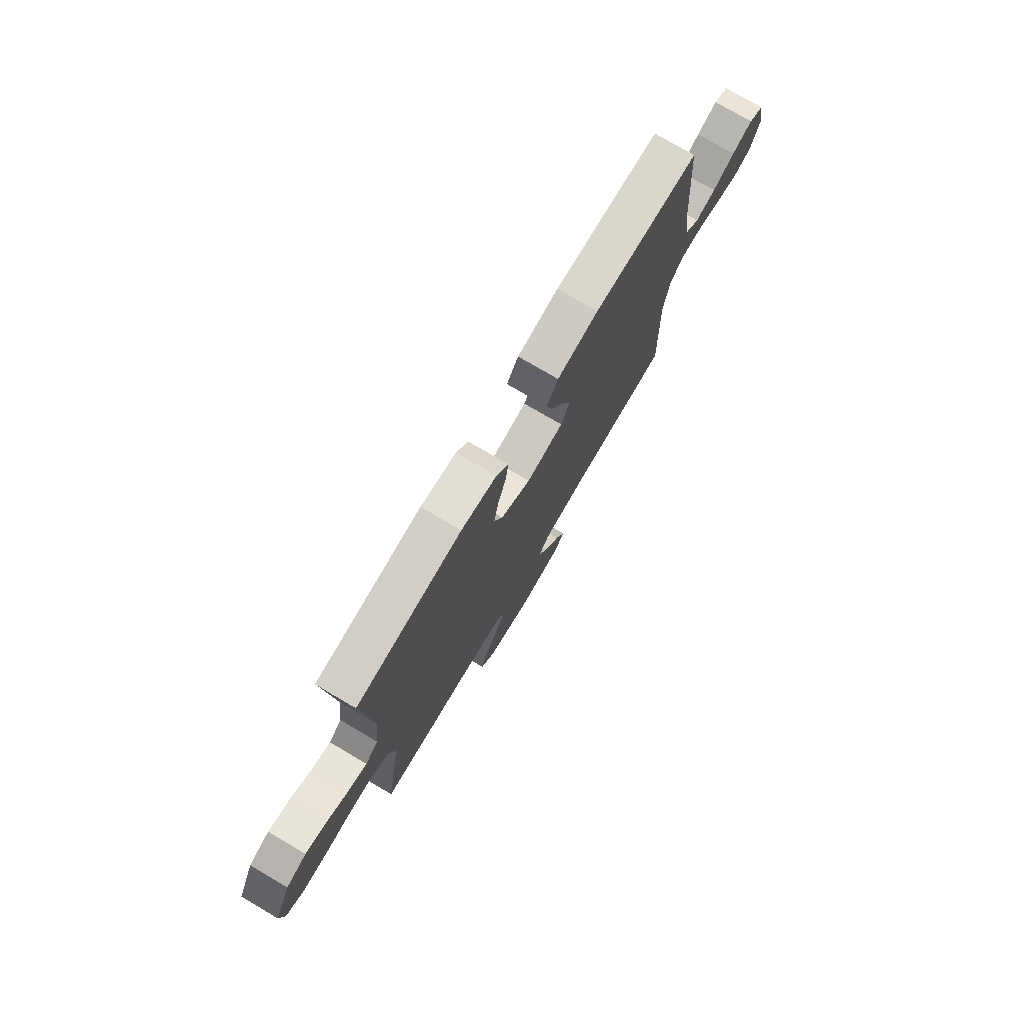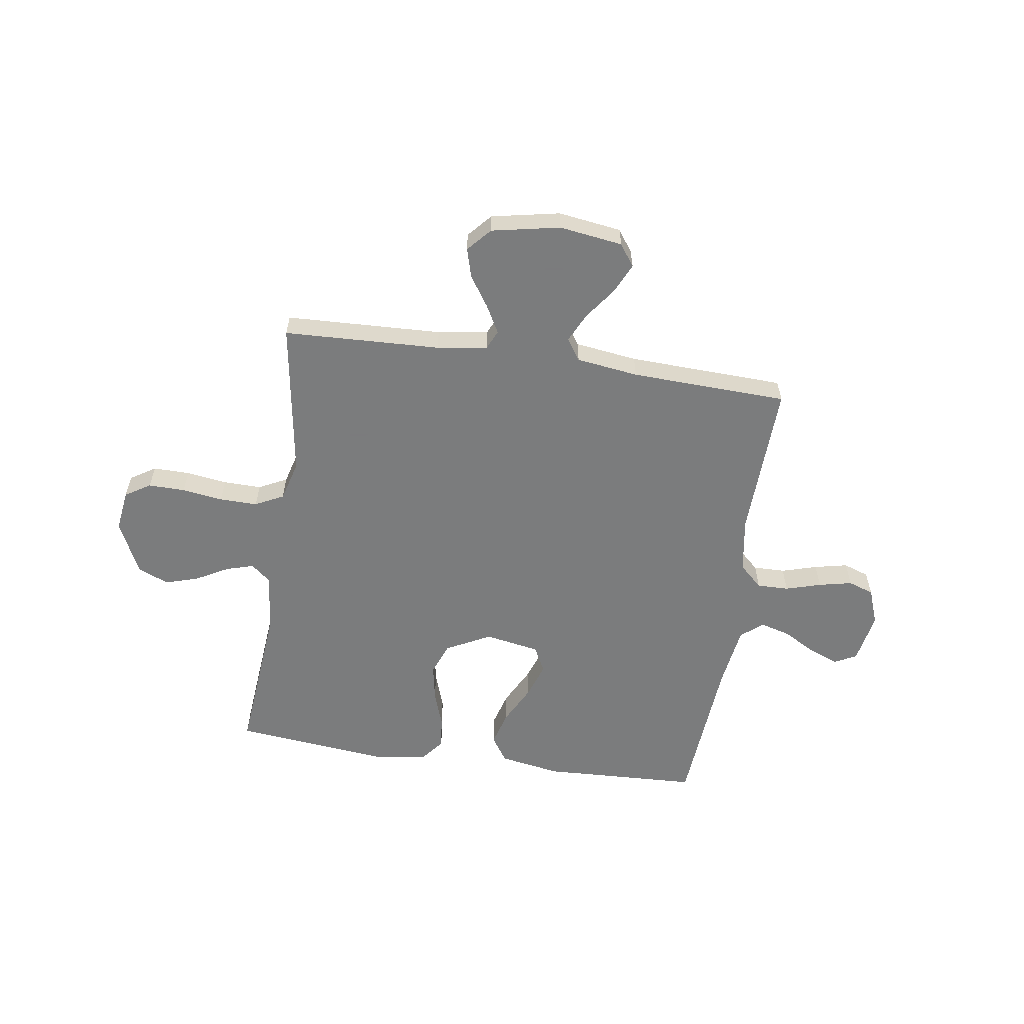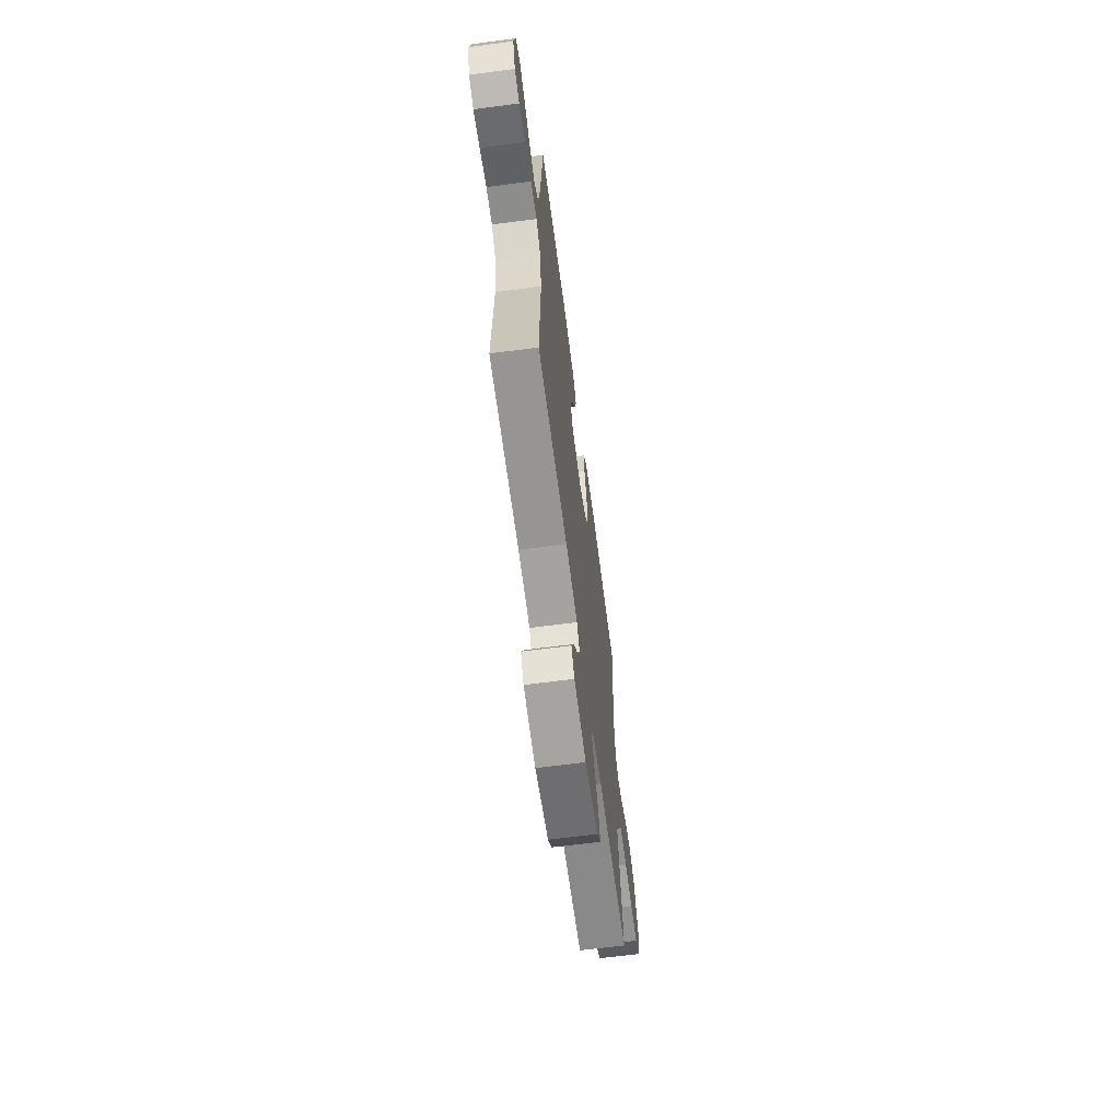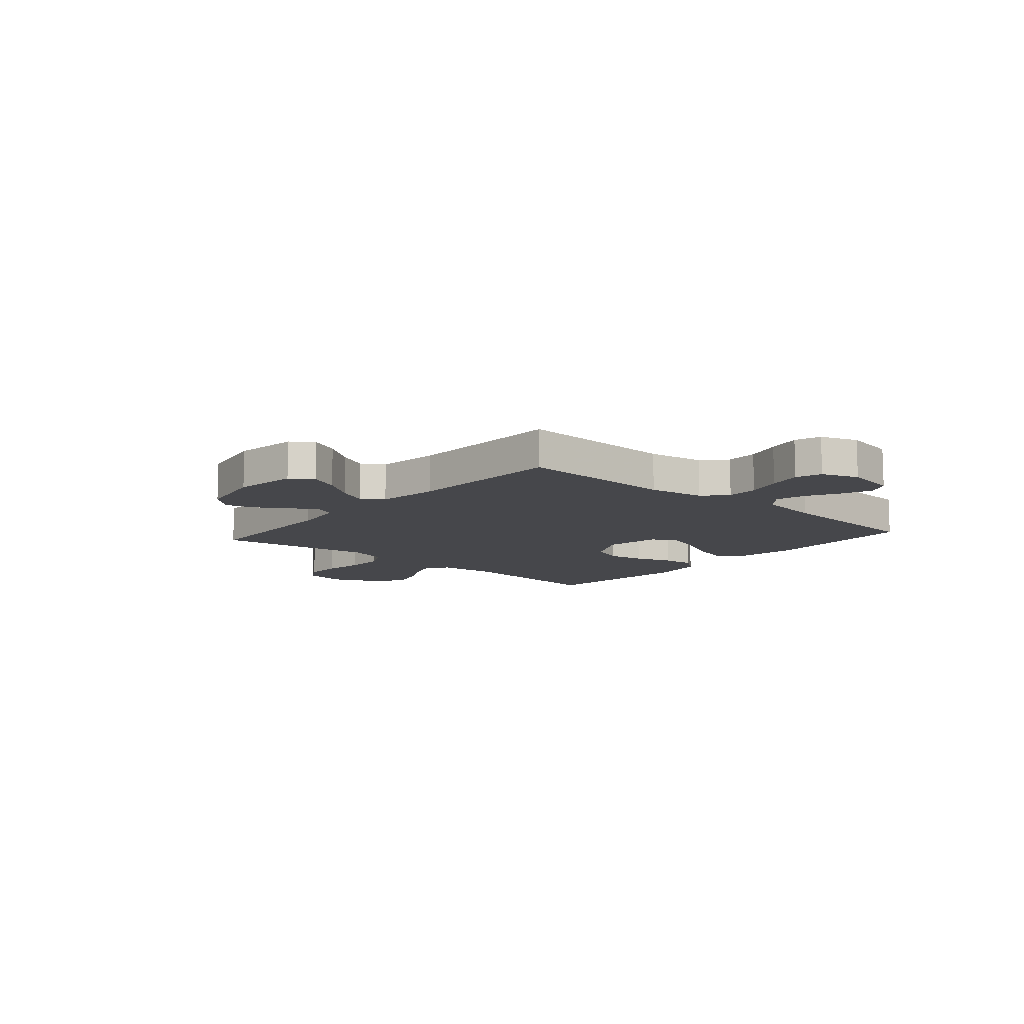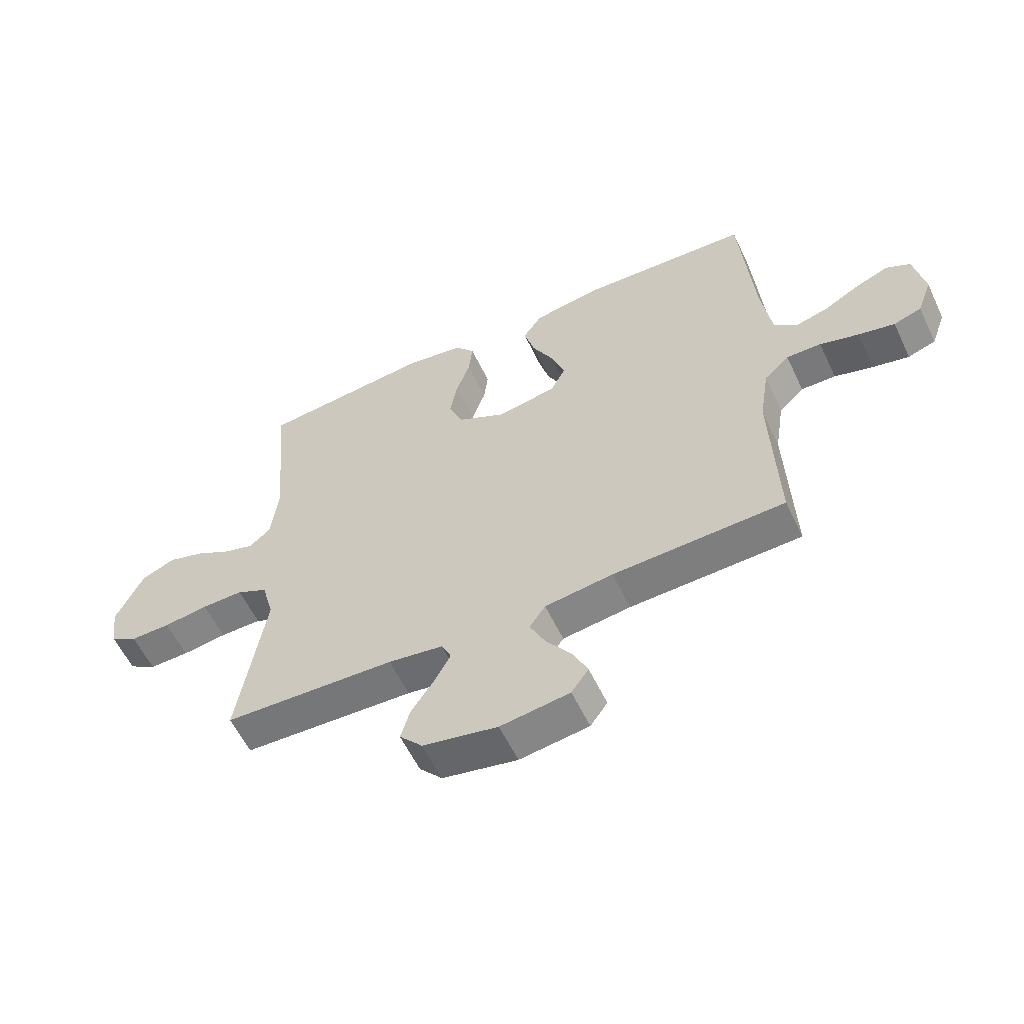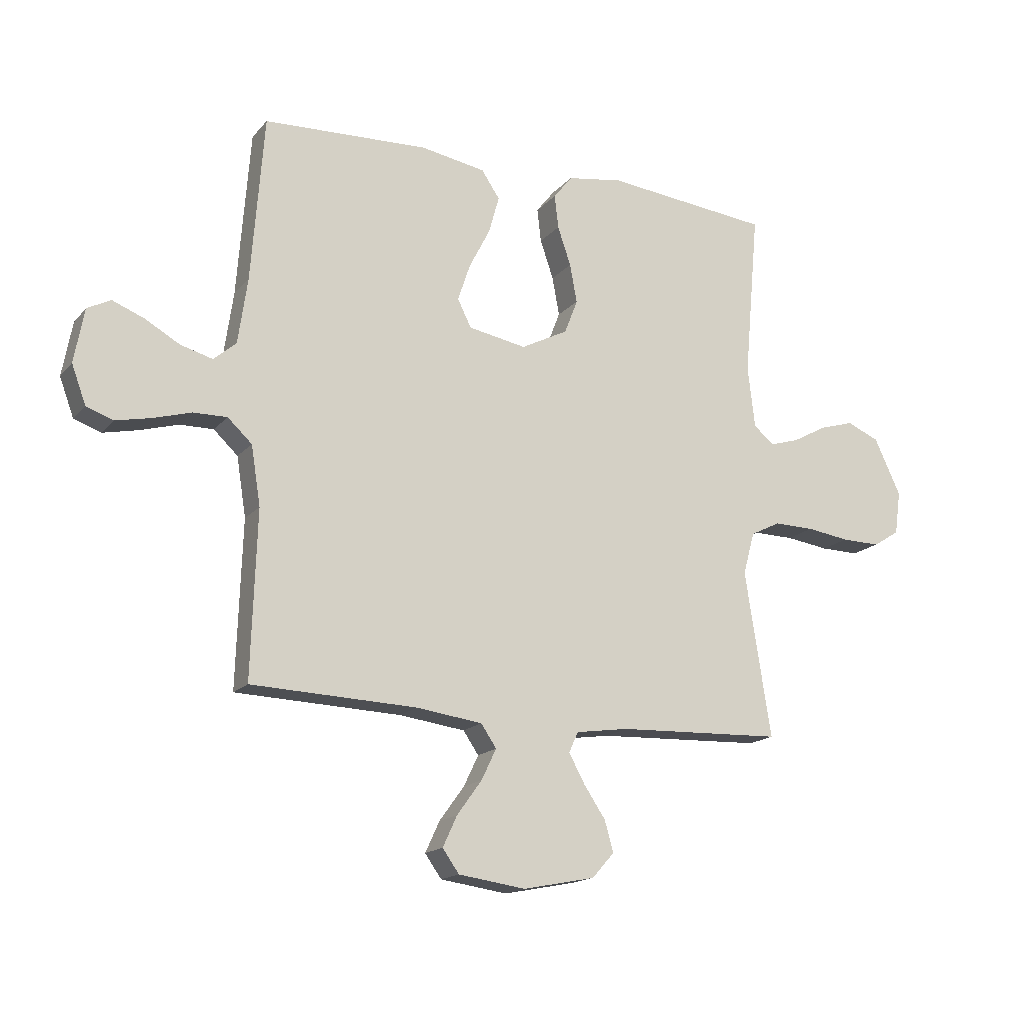
<metadata>
{"format":"obj","ext":"obj","renderer":"f3d","projection":"perspective","resolution":1024,"background":"white","views":[{"elev":75.9,"azim":120.5,"up":"+Z"},{"elev":-58.6,"azim":171.5,"up":"+Y"},{"elev":-65.4,"azim":-82.5,"up":"+Z"},{"elev":-10.8,"azim":-131.0,"up":"+Y"},{"elev":-58.3,"azim":-154.7,"up":"+Z"},{"elev":-16.5,"azim":-26.5,"up":"+Z"}]}
</metadata>
<code>
v 0.5 0.07 0.5
v 0.473 0.07 0.2
v 0.486 0.07 0.089
v 0.523 0.07 0.058
v 0.576 0.07 0.074
v 0.638 0.07 0.108
v 0.701 0.07 0.127
v 0.76 0.07 0.102
v 0.808 0.07 0
v 0.797 0.07 -0.079
v 0.749 0.07 -0.109
v 0.679 0.07 -0.108
v 0.601 0.07 -0.097
v 0.528 0.07 -0.096
v 0.474 0.07 -0.123
v 0.453 0.07 -0.2
v 0.5 0.07 -0.5
v 0.2 0.07 -0.512
v 0.104 0.07 -0.526
v 0.087 0.07 -0.563
v 0.116 0.07 -0.616
v 0.155 0.07 -0.674
v 0.171 0.07 -0.73
v 0.131 0.07 -0.775
v 0 0.07 -0.801
v -0.121 0.07 -0.784
v -0.151 0.07 -0.742
v -0.125 0.07 -0.686
v -0.08 0.07 -0.624
v -0.053 0.07 -0.568
v -0.081 0.07 -0.527
v -0.2 0.07 -0.511
v -0.5 0.07 -0.5
v -0.49 0.07 -0.2
v -0.507 0.07 -0.093
v -0.551 0.07 -0.052
v -0.612 0.07 -0.053
v -0.68 0.07 -0.073
v -0.744 0.07 -0.087
v -0.793 0.07 -0.07
v -0.819 0.07 0
v -0.801 0.07 0.098
v -0.759 0.07 0.12
v -0.701 0.07 0.097
v -0.639 0.07 0.062
v -0.581 0.07 0.046
v -0.54 0.07 0.081
v -0.523 0.07 0.2
v -0.5 0.07 0.5
v -0.2 0.07 0.513
v -0.083 0.07 0.493
v -0.05 0.07 0.444
v -0.069 0.07 0.376
v -0.107 0.07 0.302
v -0.13 0.07 0.234
v -0.105 0.07 0.184
v 0 0.07 0.165
v 0.085 0.07 0.209
v 0.109 0.07 0.271
v 0.096 0.07 0.341
v 0.072 0.07 0.411
v 0.065 0.07 0.472
v 0.099 0.07 0.515
v 0.2 0.07 0.531
v 0.5 0 0.5
v 0.473 0 0.2
v 0.486 0 0.089
v 0.523 0 0.058
v 0.576 0 0.074
v 0.638 0 0.108
v 0.701 0 0.127
v 0.76 0 0.102
v 0.808 0 0
v 0.797 0 -0.079
v 0.749 0 -0.109
v 0.679 0 -0.108
v 0.601 0 -0.097
v 0.528 0 -0.096
v 0.474 0 -0.123
v 0.453 0 -0.2
v 0.5 0 -0.5
v 0.2 0 -0.512
v 0.104 0 -0.526
v 0.087 0 -0.563
v 0.116 0 -0.616
v 0.155 0 -0.674
v 0.171 0 -0.73
v 0.131 0 -0.775
v 0 0 -0.801
v -0.121 0 -0.784
v -0.151 0 -0.742
v -0.125 0 -0.686
v -0.08 0 -0.624
v -0.053 0 -0.568
v -0.081 0 -0.527
v -0.2 0 -0.511
v -0.5 0 -0.5
v -0.49 0 -0.2
v -0.507 0 -0.093
v -0.551 0 -0.052
v -0.612 0 -0.053
v -0.68 0 -0.073
v -0.744 0 -0.087
v -0.793 0 -0.07
v -0.819 0 0
v -0.801 0 0.098
v -0.759 0 0.12
v -0.701 0 0.097
v -0.639 0 0.062
v -0.581 0 0.046
v -0.54 0 0.081
v -0.523 0 0.2
v -0.5 0 0.5
v -0.2 0 0.513
v -0.083 0 0.493
v -0.05 0 0.444
v -0.069 0 0.376
v -0.107 0 0.302
v -0.13 0 0.234
v -0.105 0 0.184
v 0 0 0.165
v 0.085 0 0.209
v 0.109 0 0.271
v 0.096 0 0.341
v 0.072 0 0.411
v 0.065 0 0.472
v 0.099 0 0.515
v 0.2 0 0.531
f 63 64 1 2
f 60 61 62 63
f 59 60 63 2
f 58 59 2 3
f 57 58 3 4
f 56 57 4
f 51 52 53 54
f 51 54 55
f 48 49 50 51
f 47 48 51 55
f 46 47 55 56
f 42 43 44 45
f 42 45 46
f 41 42 46
f 40 41 46
f 37 38 39 40
f 37 40 46 56
f 32 33 34
f 31 32 34 35
f 26 27 28 29
f 26 29 30
f 25 26 30
f 24 25 30
f 21 22 23 24
f 20 21 24 30
f 19 20 30 31
f 16 17 18
f 15 16 18 19
f 10 11 12 13
f 10 13 14
f 9 10 14
f 8 9 14
f 5 6 7 8
f 4 5 8 14
f 36 37 56 4
f 15 19 31 35
f 15 35 36
f 4 14 15 36
f 66 65 128 127
f 127 126 125 124
f 66 127 124 123
f 67 66 123 122
f 68 67 122 121
f 68 121 120
f 118 117 116 115
f 119 118 115
f 115 114 113 112
f 119 115 112 111
f 120 119 111 110
f 109 108 107 106
f 110 109 106
f 110 106 105
f 110 105 104
f 104 103 102 101
f 120 110 104 101
f 98 97 96
f 99 98 96 95
f 93 92 91 90
f 94 93 90
f 94 90 89
f 94 89 88
f 88 87 86 85
f 94 88 85 84
f 95 94 84 83
f 82 81 80
f 83 82 80 79
f 77 76 75 74
f 78 77 74
f 78 74 73
f 78 73 72
f 72 71 70 69
f 78 72 69 68
f 68 120 101 100
f 99 95 83 79
f 100 99 79
f 100 79 78 68
f 1 65 66 2
f 2 66 67 3
f 3 67 68 4
f 4 68 69 5
f 5 69 70 6
f 6 70 71 7
f 7 71 72 8
f 8 72 73 9
f 9 73 74 10
f 10 74 75 11
f 11 75 76 12
f 12 76 77 13
f 13 77 78 14
f 14 78 79 15
f 15 79 80 16
f 16 80 81 17
f 17 81 82 18
f 18 82 83 19
f 19 83 84 20
f 20 84 85 21
f 21 85 86 22
f 22 86 87 23
f 23 87 88 24
f 24 88 89 25
f 25 89 90 26
f 26 90 91 27
f 27 91 92 28
f 28 92 93 29
f 29 93 94 30
f 30 94 95 31
f 31 95 96 32
f 32 96 97 33
f 33 97 98 34
f 34 98 99 35
f 35 99 100 36
f 36 100 101 37
f 37 101 102 38
f 38 102 103 39
f 39 103 104 40
f 40 104 105 41
f 41 105 106 42
f 42 106 107 43
f 43 107 108 44
f 44 108 109 45
f 45 109 110 46
f 46 110 111 47
f 47 111 112 48
f 48 112 113 49
f 49 113 114 50
f 50 114 115 51
f 51 115 116 52
f 52 116 117 53
f 53 117 118 54
f 54 118 119 55
f 55 119 120 56
f 56 120 121 57
f 57 121 122 58
f 58 122 123 59
f 59 123 124 60
f 60 124 125 61
f 61 125 126 62
f 62 126 127 63
f 63 127 128 64
f 64 128 65 1

</code>
